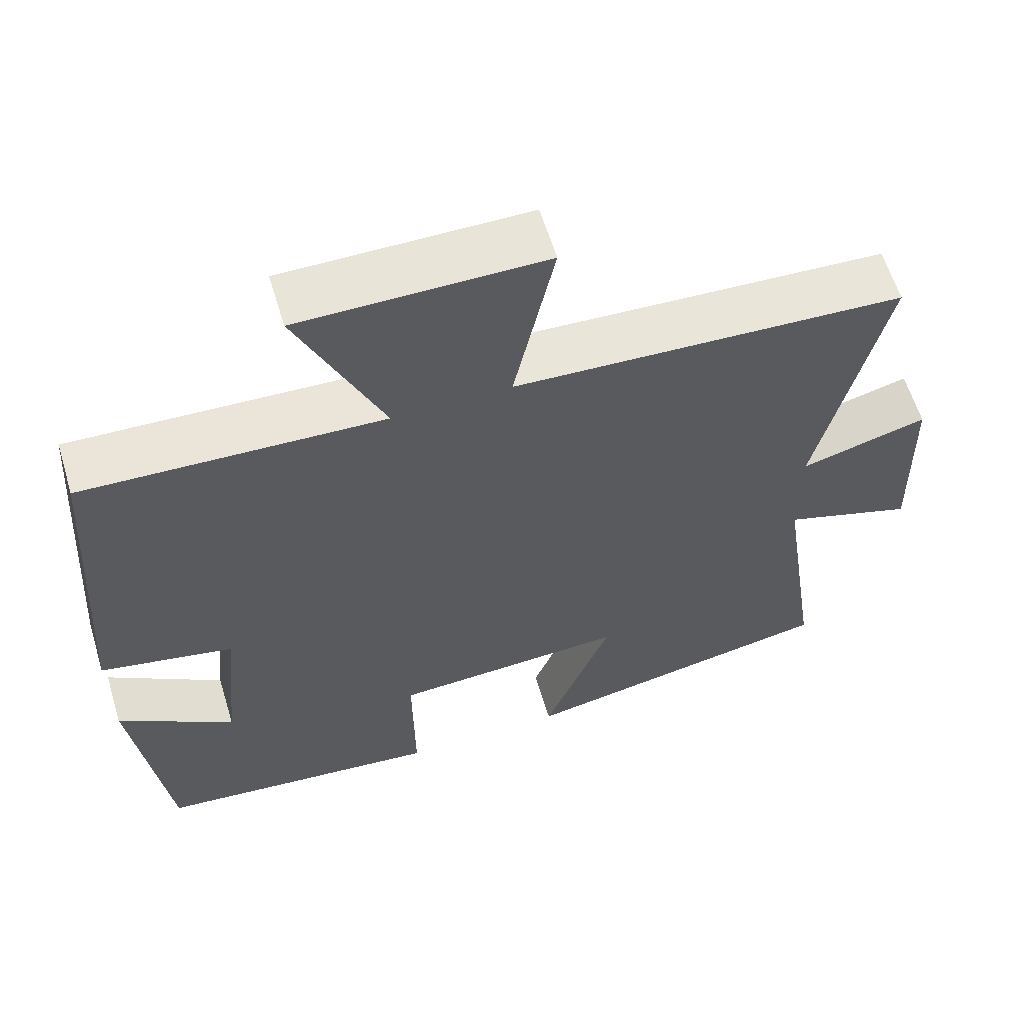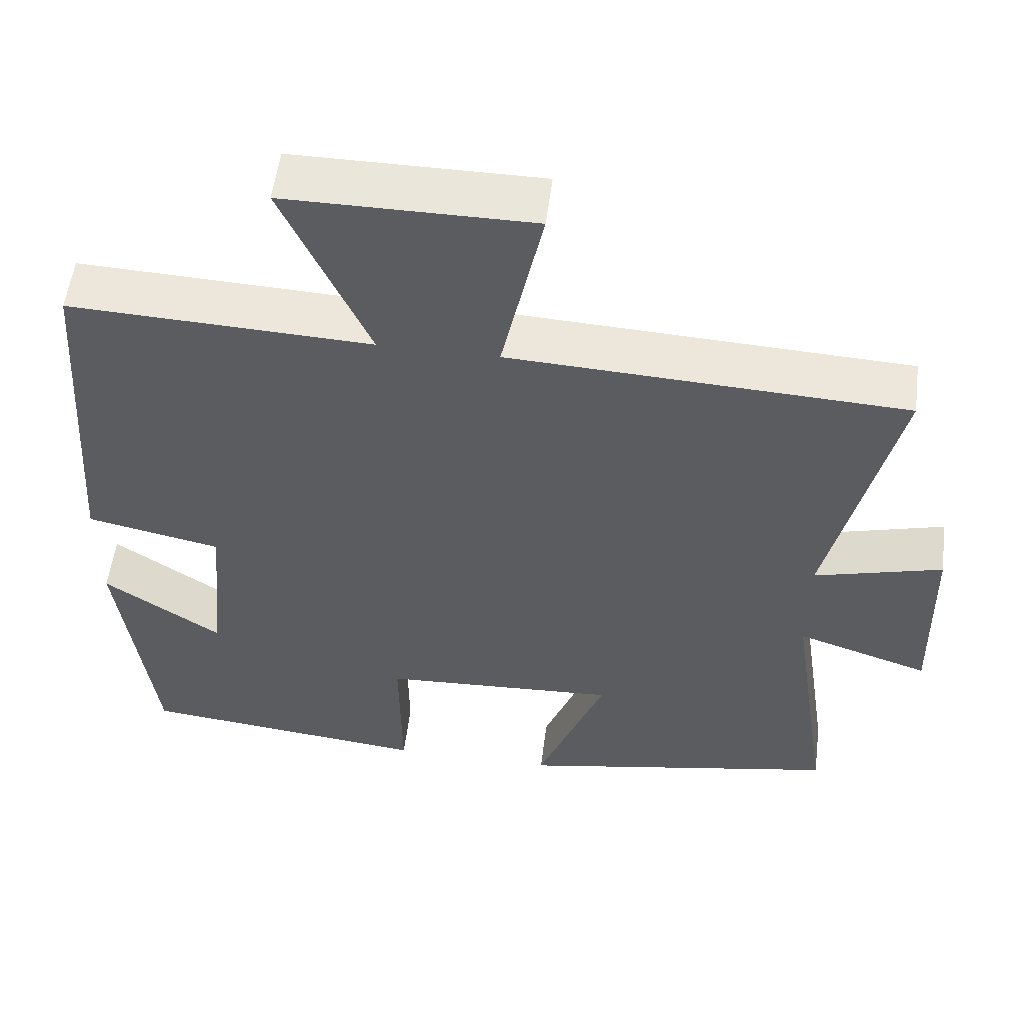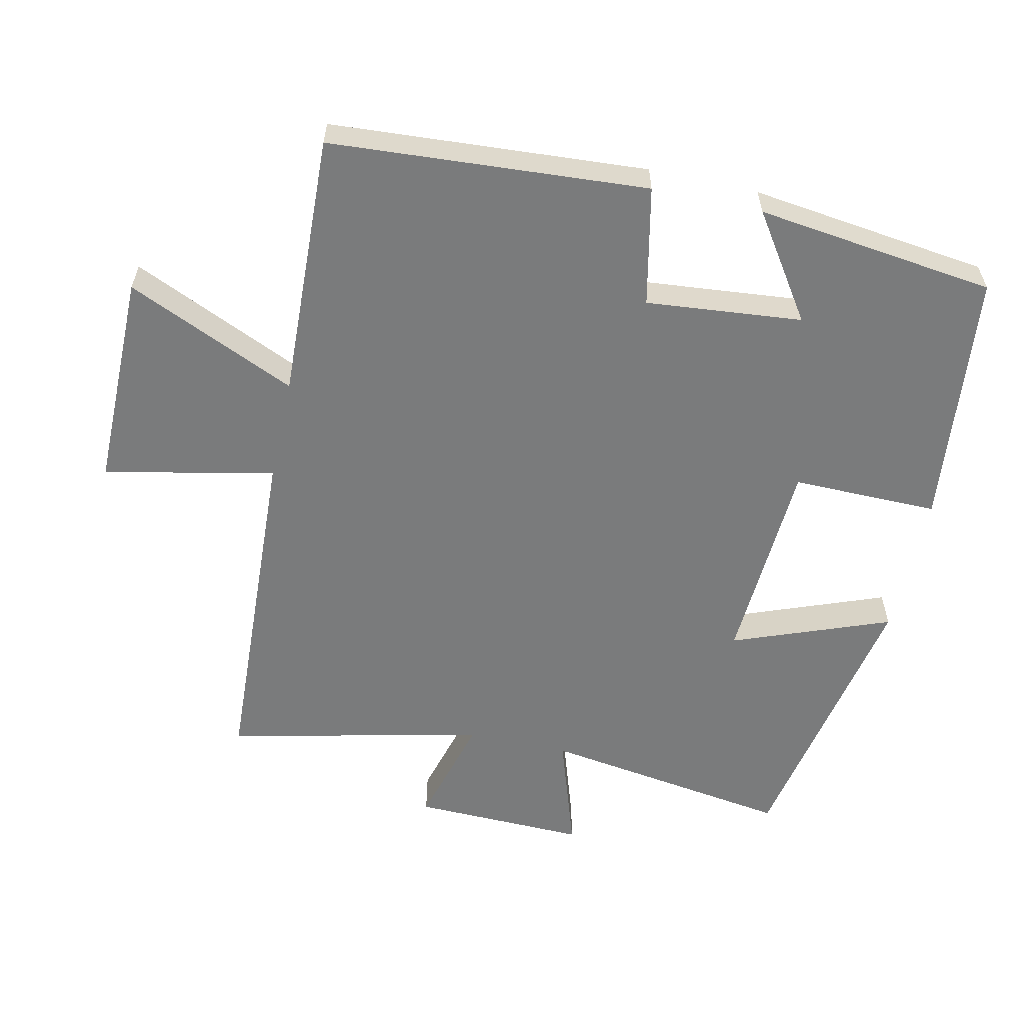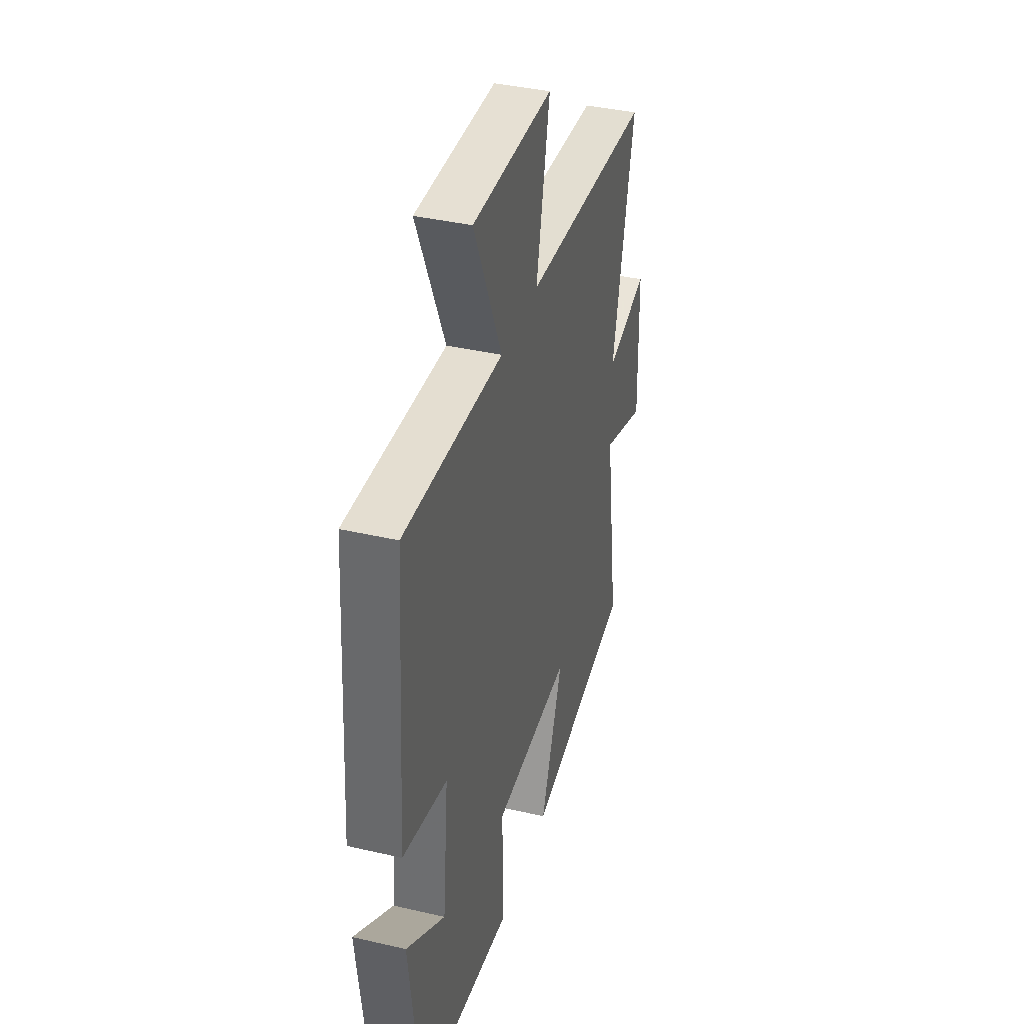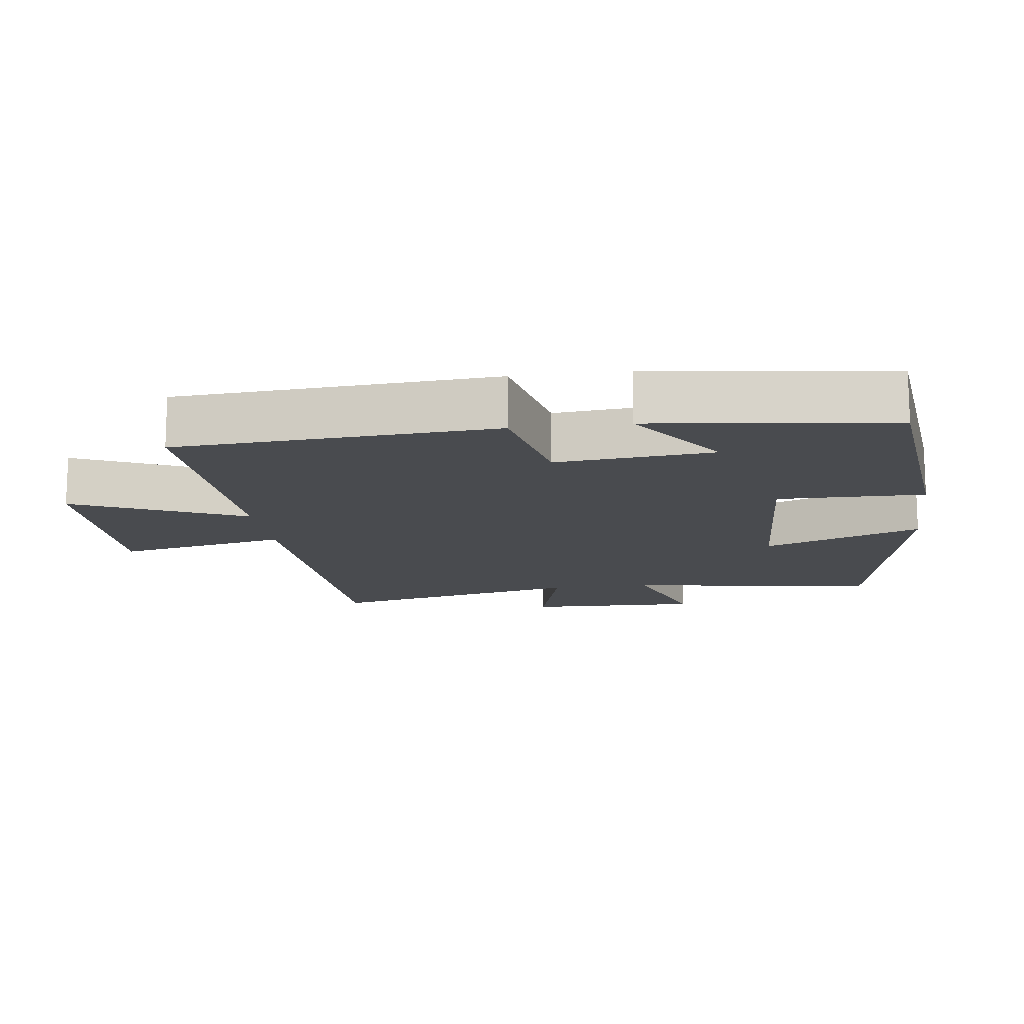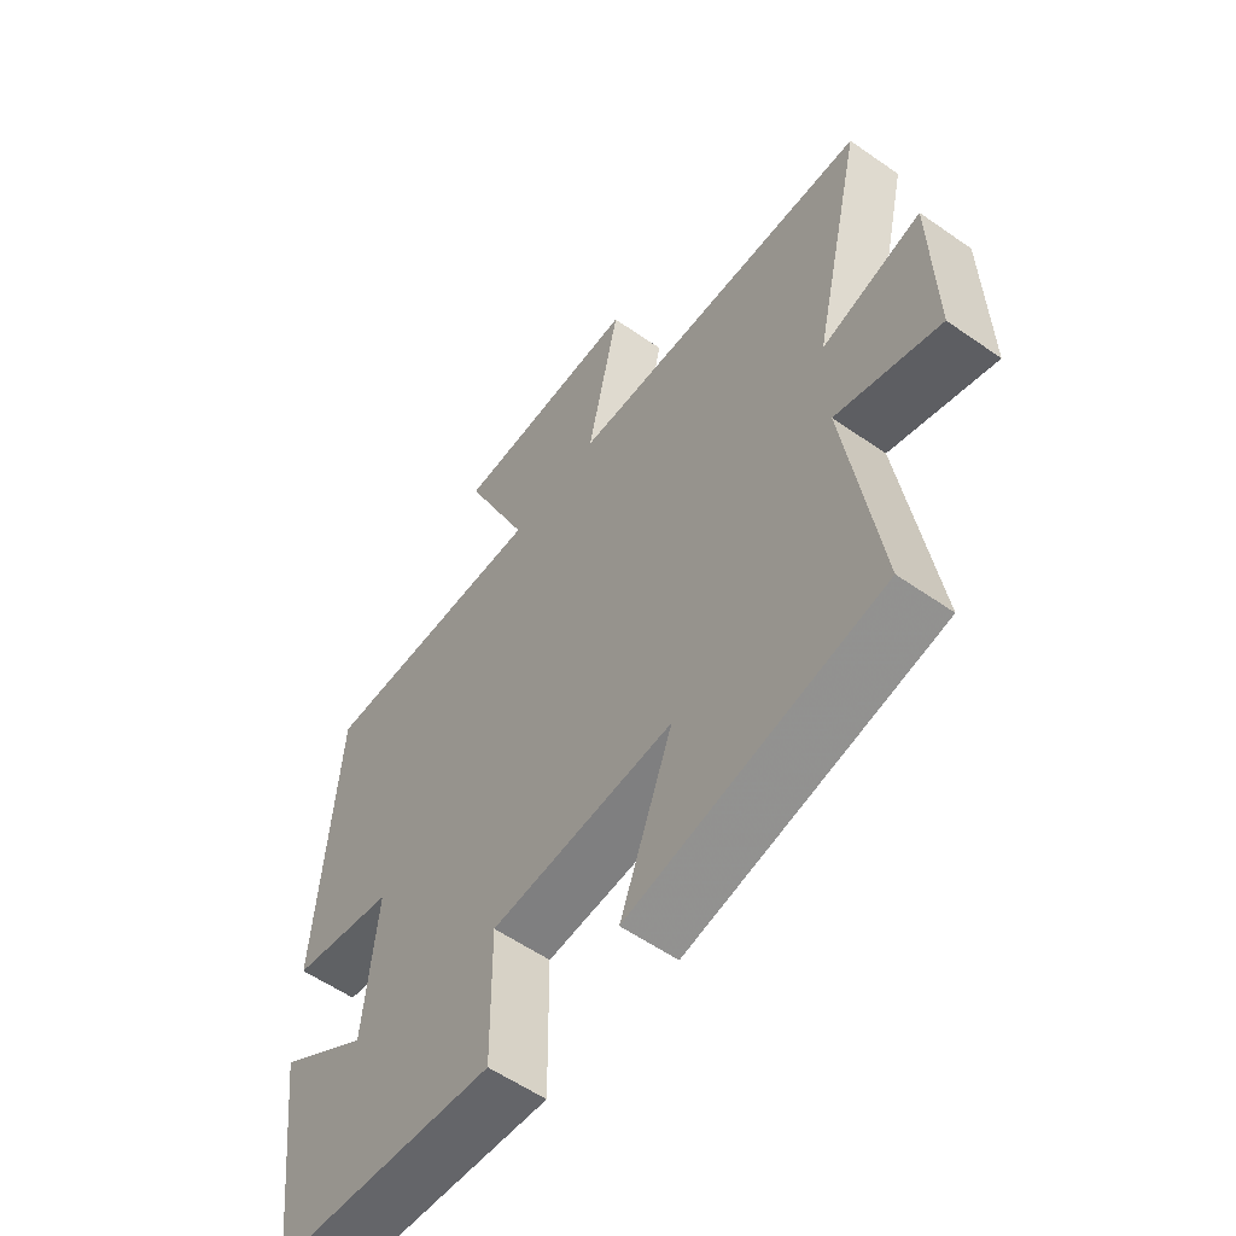
<metadata>
{"format":"obj","ext":"obj","renderer":"f3d","projection":"perspective","resolution":1024,"background":"white","views":[{"elev":60.7,"azim":163.1,"up":"+Z"},{"elev":54.7,"azim":-172.8,"up":"+Z"},{"elev":-58.3,"azim":77.5,"up":"+Y"},{"elev":38.5,"azim":106.3,"up":"+Z"},{"elev":-13.9,"azim":97.5,"up":"+Y"},{"elev":-57.1,"azim":-126.1,"up":"+Z"}]}
</metadata>
<code>
v 0.456 0.07 -0.459
v 0.08 0.07 -0.5
v 0.082 0.07 -0.286
v -0.224 0.07 -0.27
v -0.136 0.07 -0.5
v -0.555 0.07 -0.421
v -0.5 0.07 -0.053
v -0.672 0.07 -0.11
v -0.666 0.07 0.144
v -0.5 0.07 0.099
v -0.586 0.07 0.475
v -0.076 0.07 0.5
v -0.129 0.07 0.749
v 0.189 0.07 0.749
v 0.078 0.07 0.5
v 0.468 0.07 0.516
v 0.5 0.07 0.053
v 0.326 0.07 0.016
v 0.348 0.07 -0.212
v 0.5 0.07 -0.109
v 0.456 0 -0.459
v 0.08 0 -0.5
v 0.082 0 -0.286
v -0.224 0 -0.27
v -0.136 0 -0.5
v -0.555 0 -0.421
v -0.5 0 -0.053
v -0.672 0 -0.11
v -0.666 0 0.144
v -0.5 0 0.099
v -0.586 0 0.475
v -0.076 0 0.5
v -0.129 0 0.749
v 0.189 0 0.749
v 0.078 0 0.5
v 0.468 0 0.516
v 0.5 0 0.053
v 0.326 0 0.016
v 0.348 0 -0.212
v 0.5 0 -0.109
f 19 20 1 2
f 18 19 2 3
f 15 16 17 18
f 15 18 3 4
f 12 13 14 15
f 12 15 4
f 11 12 4
f 10 11 4
f 7 8 9 10
f 7 10 4 5
f 5 6 7
f 22 21 40 39
f 23 22 39 38
f 38 37 36 35
f 24 23 38 35
f 35 34 33 32
f 24 35 32
f 24 32 31
f 24 31 30
f 30 29 28 27
f 25 24 30 27
f 27 26 25
f 1 21 22 2
f 2 22 23 3
f 3 23 24 4
f 4 24 25 5
f 5 25 26 6
f 6 26 27 7
f 7 27 28 8
f 8 28 29 9
f 9 29 30 10
f 10 30 31 11
f 11 31 32 12
f 12 32 33 13
f 13 33 34 14
f 14 34 35 15
f 15 35 36 16
f 16 36 37 17
f 17 37 38 18
f 18 38 39 19
f 19 39 40 20
f 20 40 21 1

</code>
